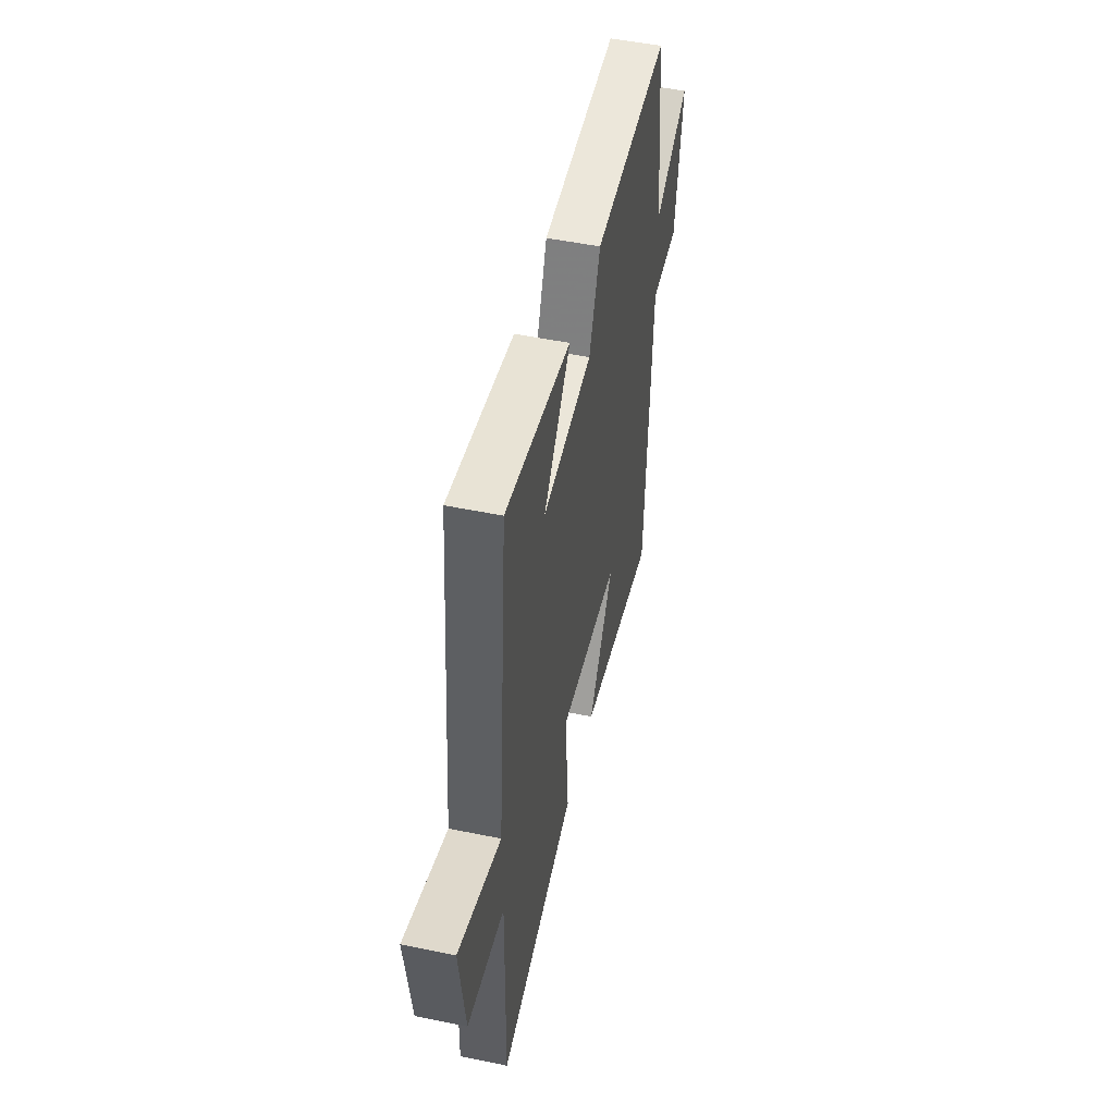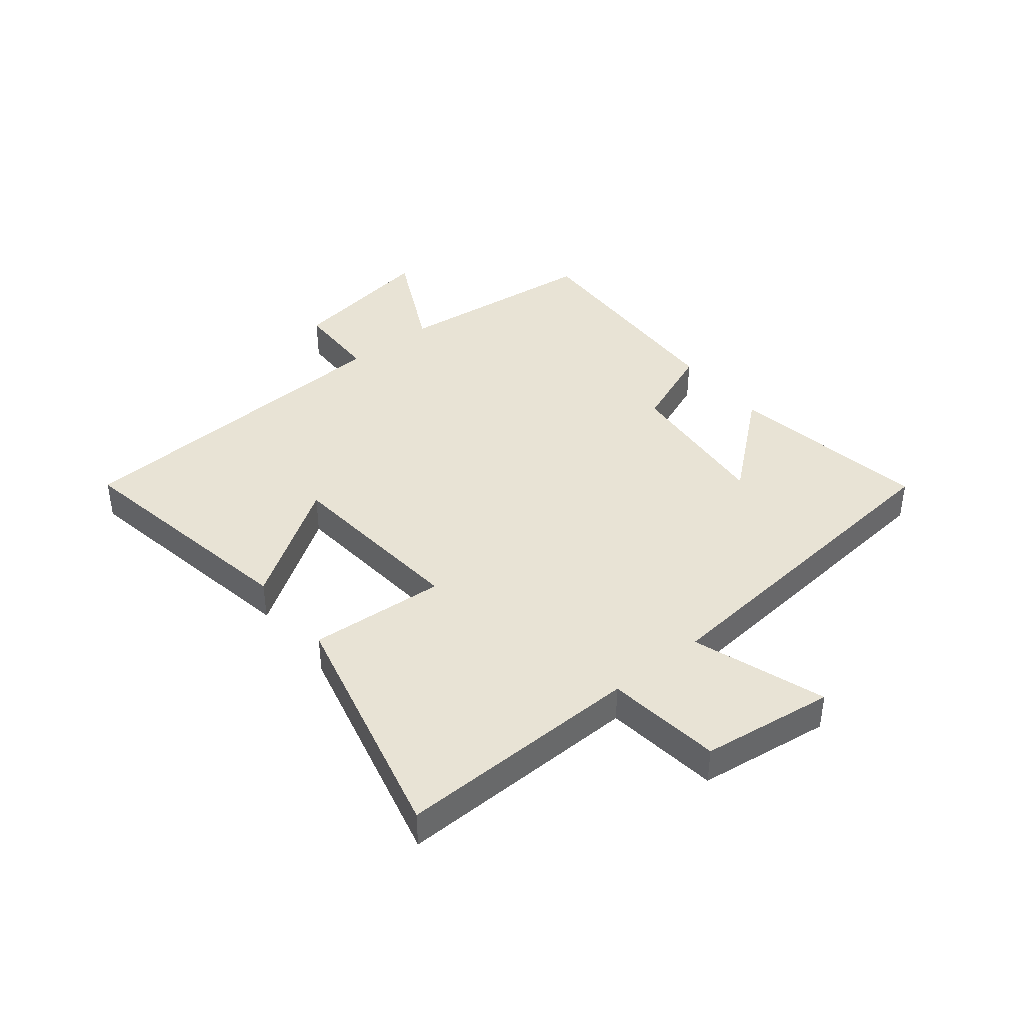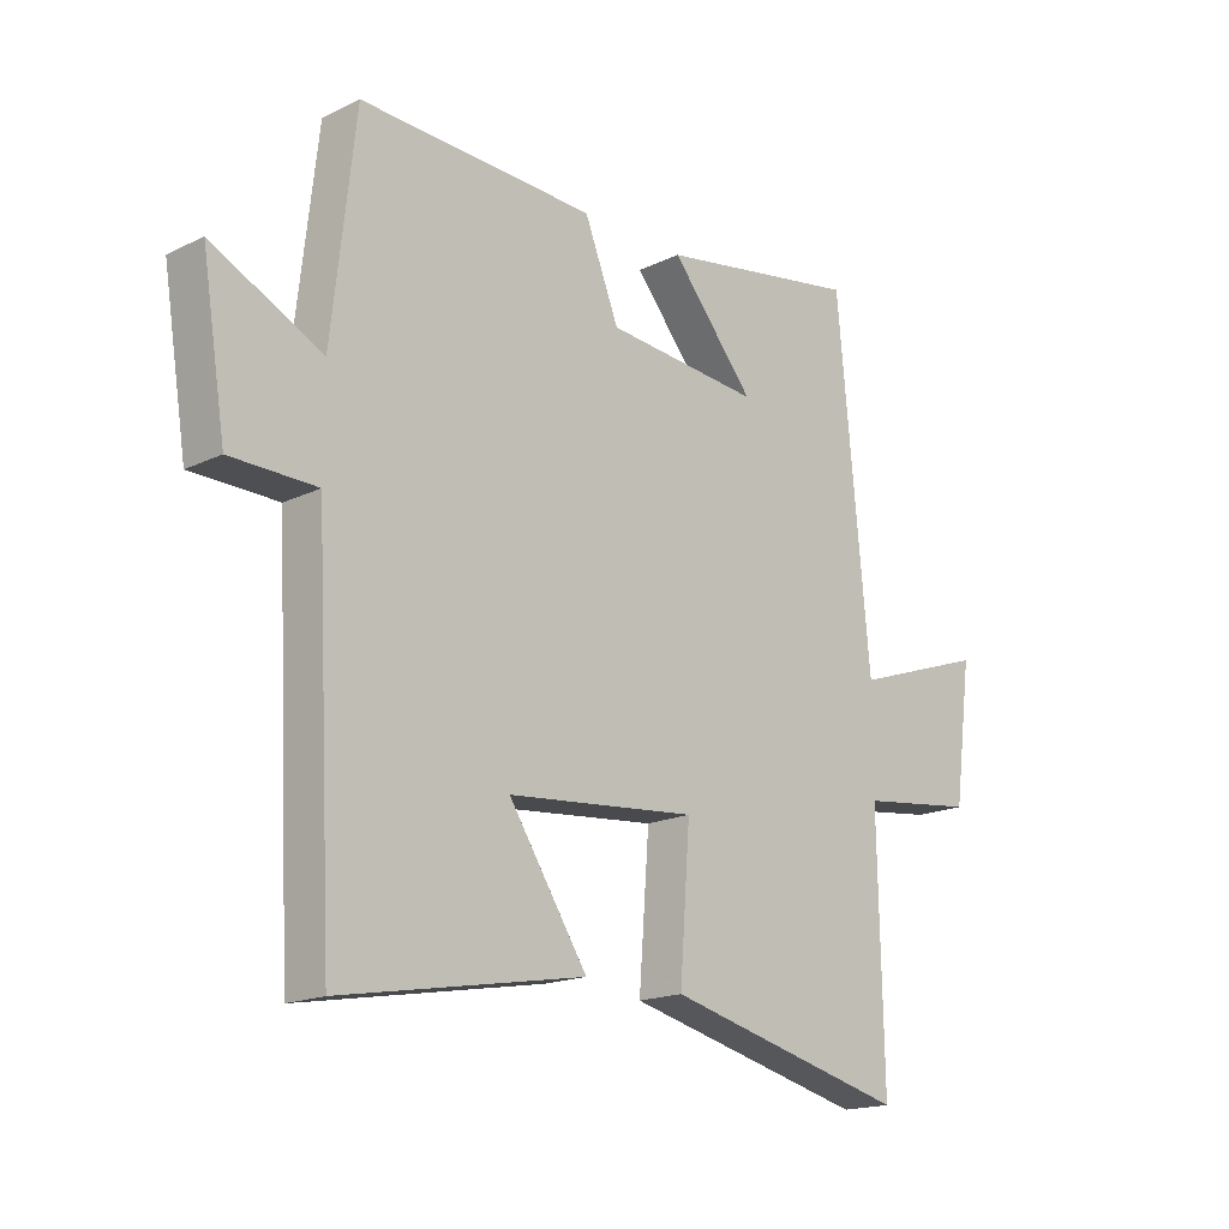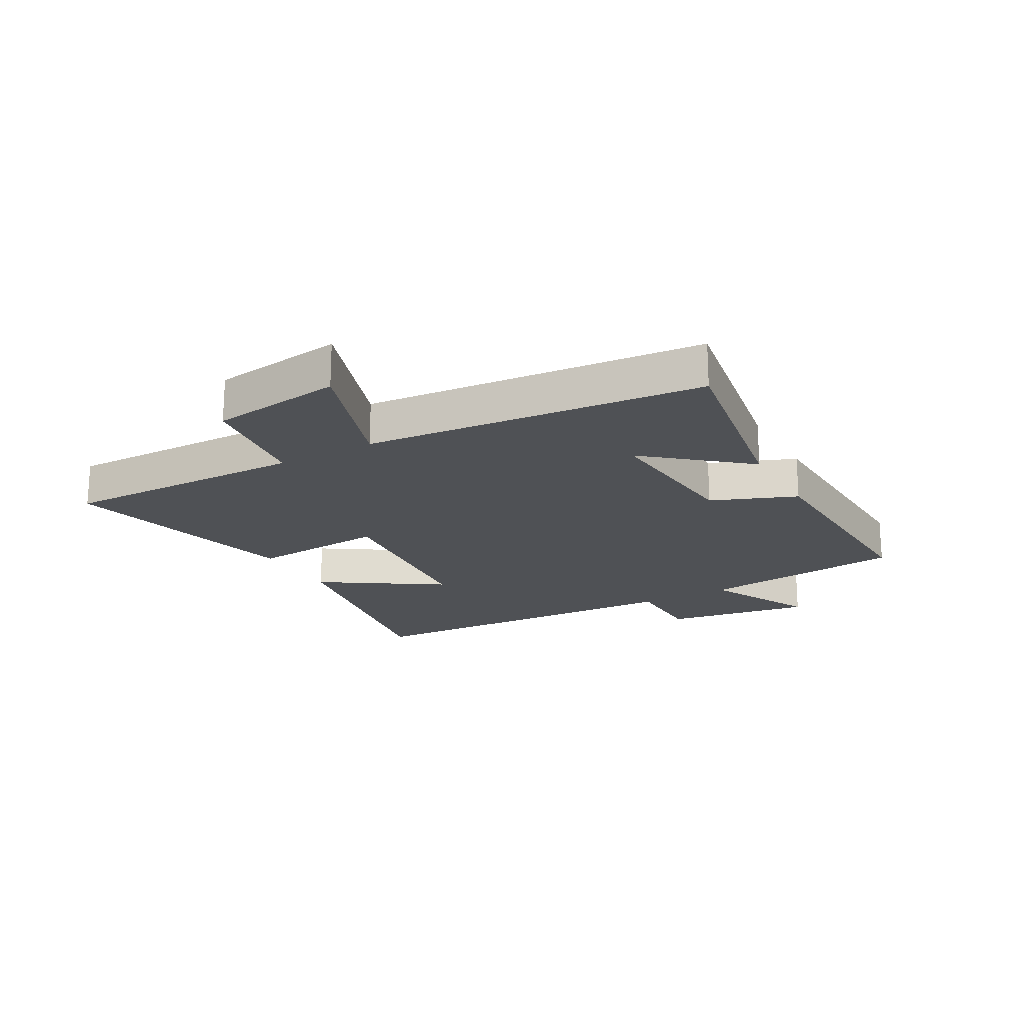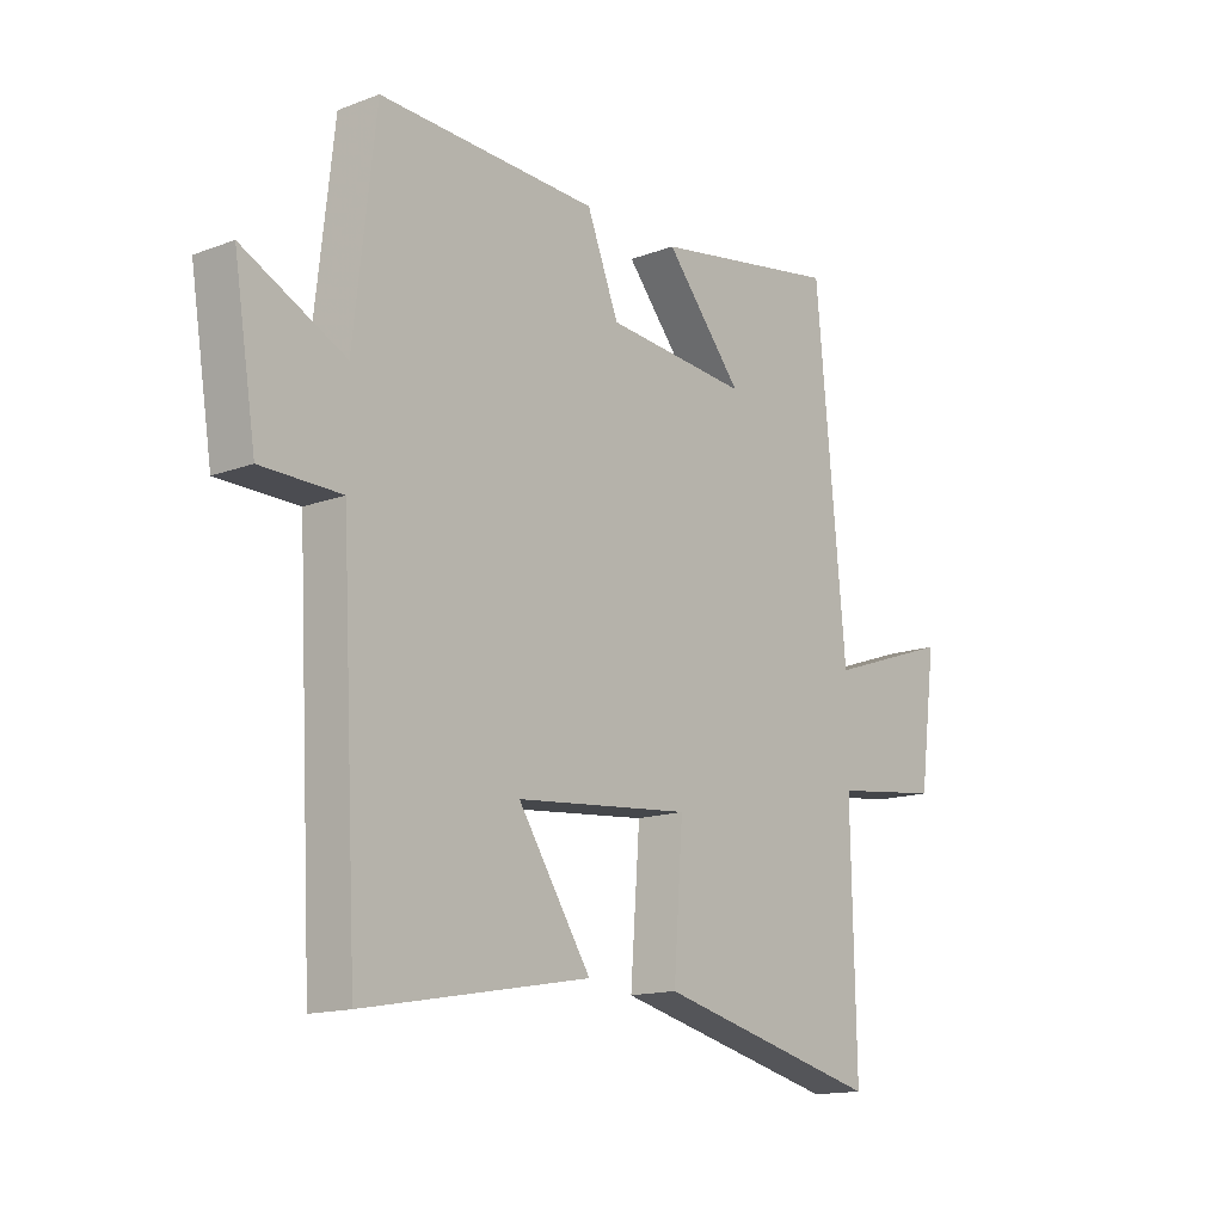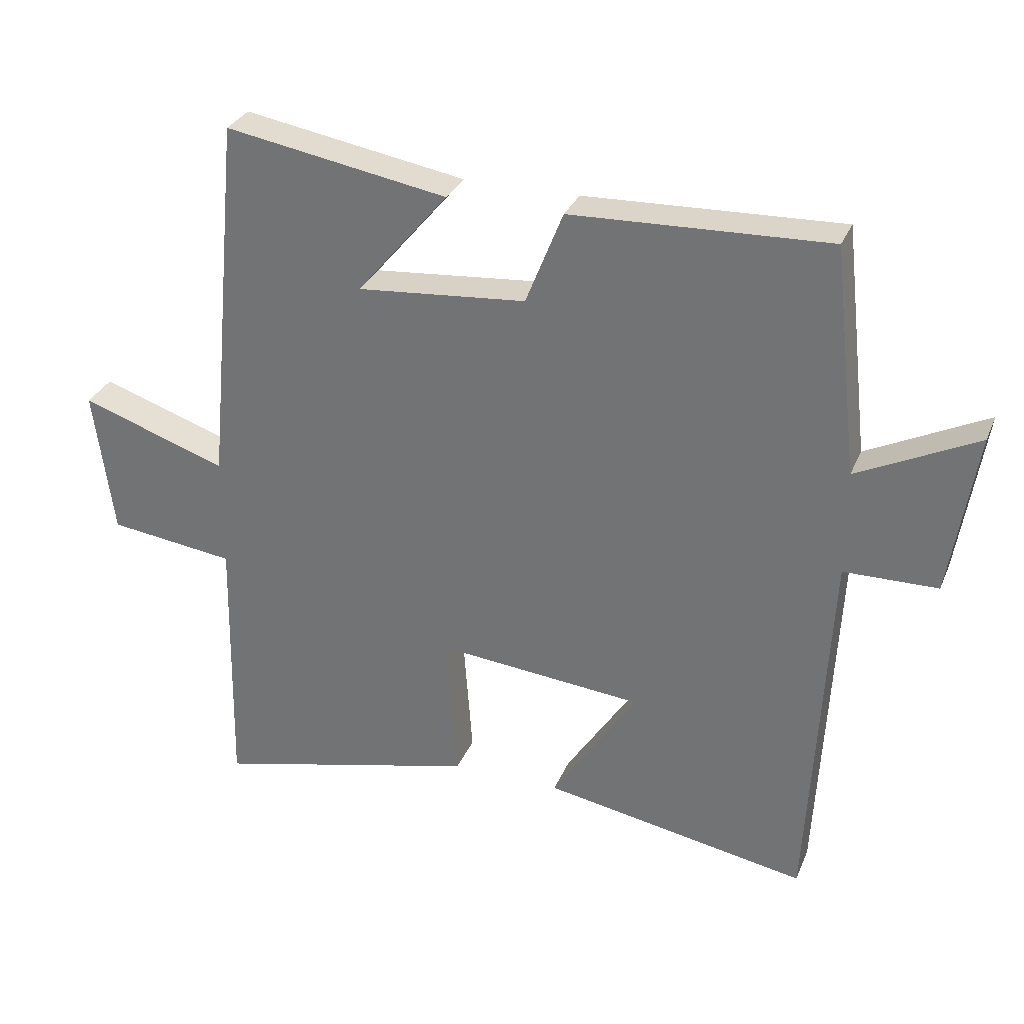
<metadata>
{"format":"obj","ext":"obj","renderer":"f3d","projection":"perspective","resolution":1024,"background":"white","views":[{"elev":50.1,"azim":-77.2,"up":"+Z"},{"elev":41.1,"azim":-128.8,"up":"+Y"},{"elev":-17.5,"azim":133.6,"up":"+Z"},{"elev":-19.8,"azim":-60.6,"up":"+Y"},{"elev":-14.7,"azim":129.1,"up":"+Z"},{"elev":30.6,"azim":20.0,"up":"+Z"}]}
</metadata>
<code>
v -0.508 0.07 -0.598
v -0.5 0.07 -0.185
v -0.694 0.07 -0.16
v -0.724 0.07 0.064
v -0.5 0.07 -0.013
v -0.446 0.07 0.559
v -0.107 0.07 0.5
v -0.246 0.07 0.335
v 0.012 0.07 0.357
v 0.069 0.07 0.5
v 0.461 0.07 0.514
v 0.5 0.07 0.167
v 0.683 0.07 0.257
v 0.643 0.07 0.007
v 0.5 0.07 0.005
v 0.47 0.07 -0.573
v 0.065 0.07 -0.5
v 0.196 0.07 -0.3
v -0.12 0.07 -0.27
v -0.103 0.07 -0.5
v -0.508 0 -0.598
v -0.5 0 -0.185
v -0.694 0 -0.16
v -0.724 0 0.064
v -0.5 0 -0.013
v -0.446 0 0.559
v -0.107 0 0.5
v -0.246 0 0.335
v 0.012 0 0.357
v 0.069 0 0.5
v 0.461 0 0.514
v 0.5 0 0.167
v 0.683 0 0.257
v 0.643 0 0.007
v 0.5 0 0.005
v 0.47 0 -0.573
v 0.065 0 -0.5
v 0.196 0 -0.3
v -0.12 0 -0.27
v -0.103 0 -0.5
f 19 20 1 2
f 18 19 2
f 15 16 17 18
f 15 18 2
f 12 13 14 15
f 9 10 11 12
f 8 9 12 15
f 6 7 8
f 5 6 8
f 5 8 15 2
f 2 3 4 5
f 22 21 40 39
f 22 39 38
f 38 37 36 35
f 22 38 35
f 35 34 33 32
f 32 31 30 29
f 35 32 29 28
f 28 27 26
f 28 26 25
f 22 35 28 25
f 25 24 23 22
f 1 21 22 2
f 2 22 23 3
f 3 23 24 4
f 4 24 25 5
f 5 25 26 6
f 6 26 27 7
f 7 27 28 8
f 8 28 29 9
f 9 29 30 10
f 10 30 31 11
f 11 31 32 12
f 12 32 33 13
f 13 33 34 14
f 14 34 35 15
f 15 35 36 16
f 16 36 37 17
f 17 37 38 18
f 18 38 39 19
f 19 39 40 20
f 20 40 21 1

</code>
